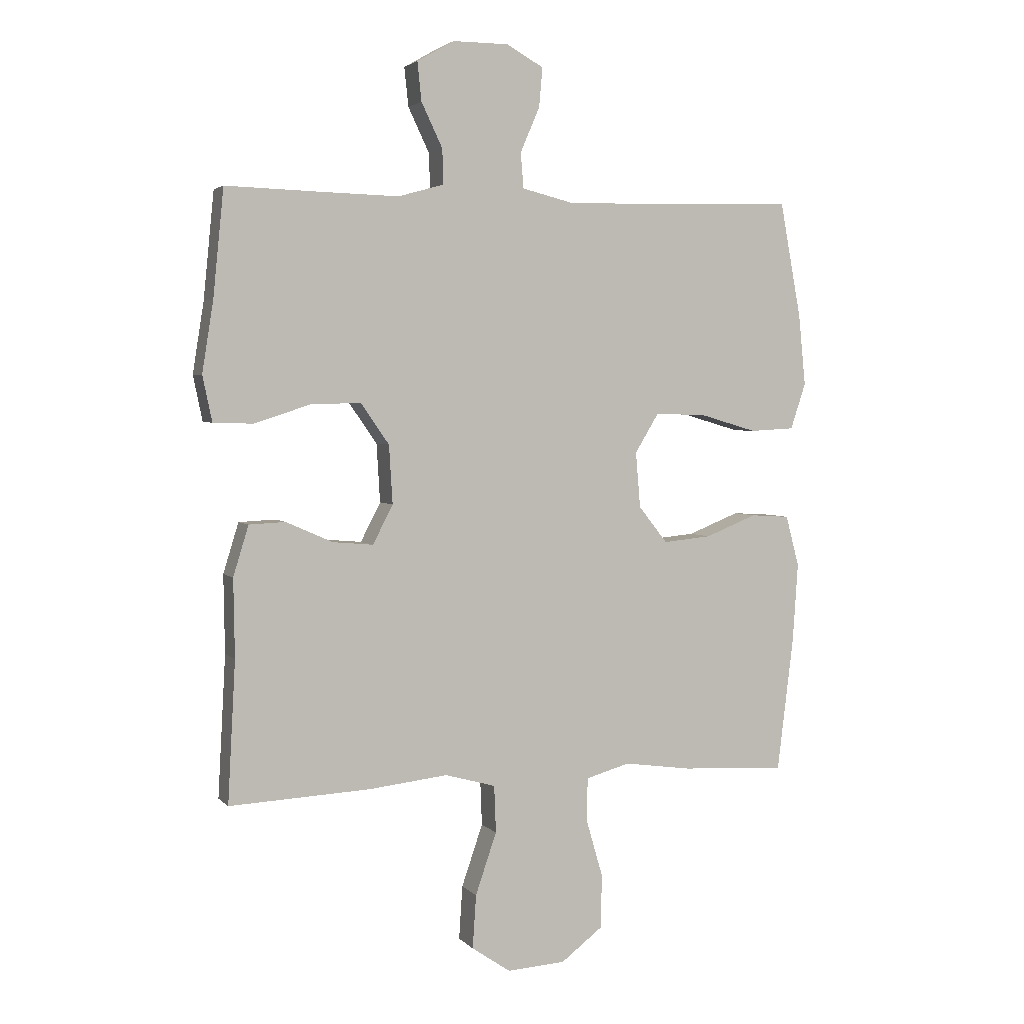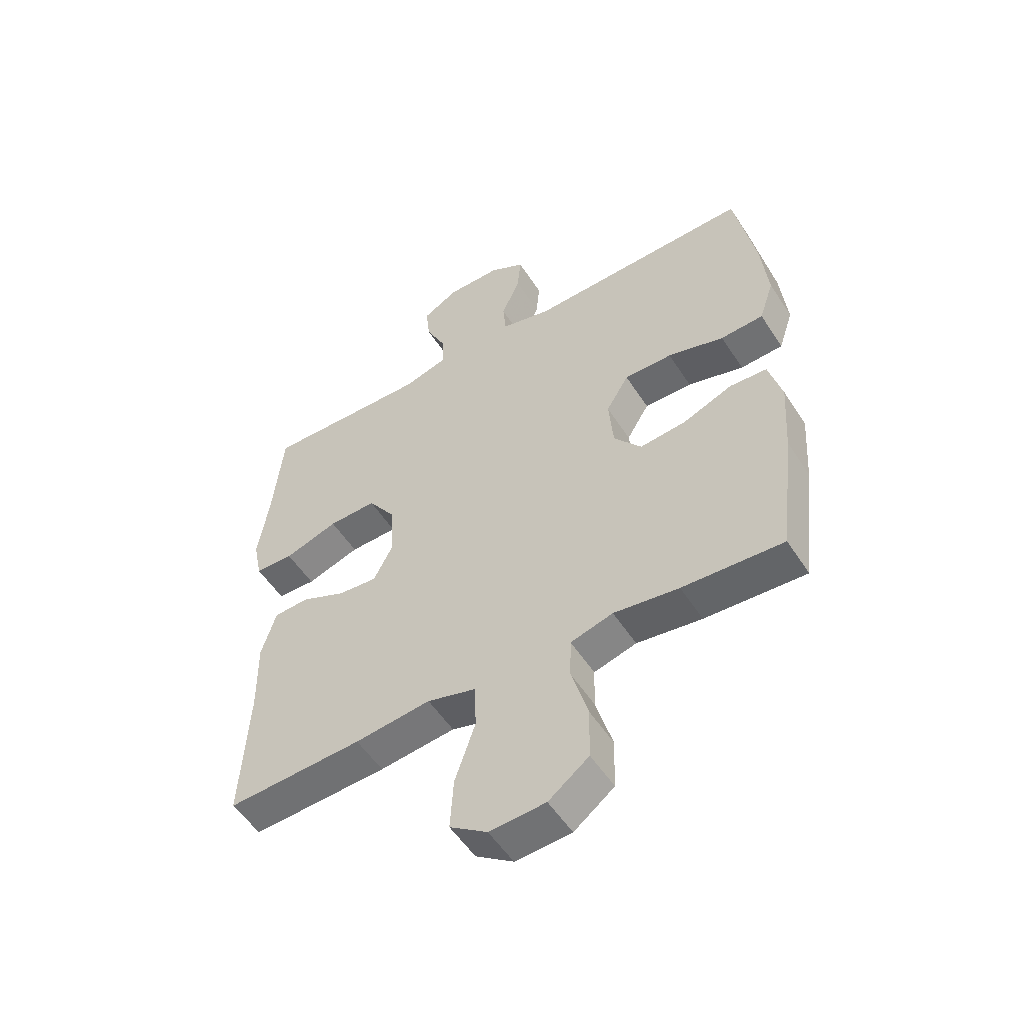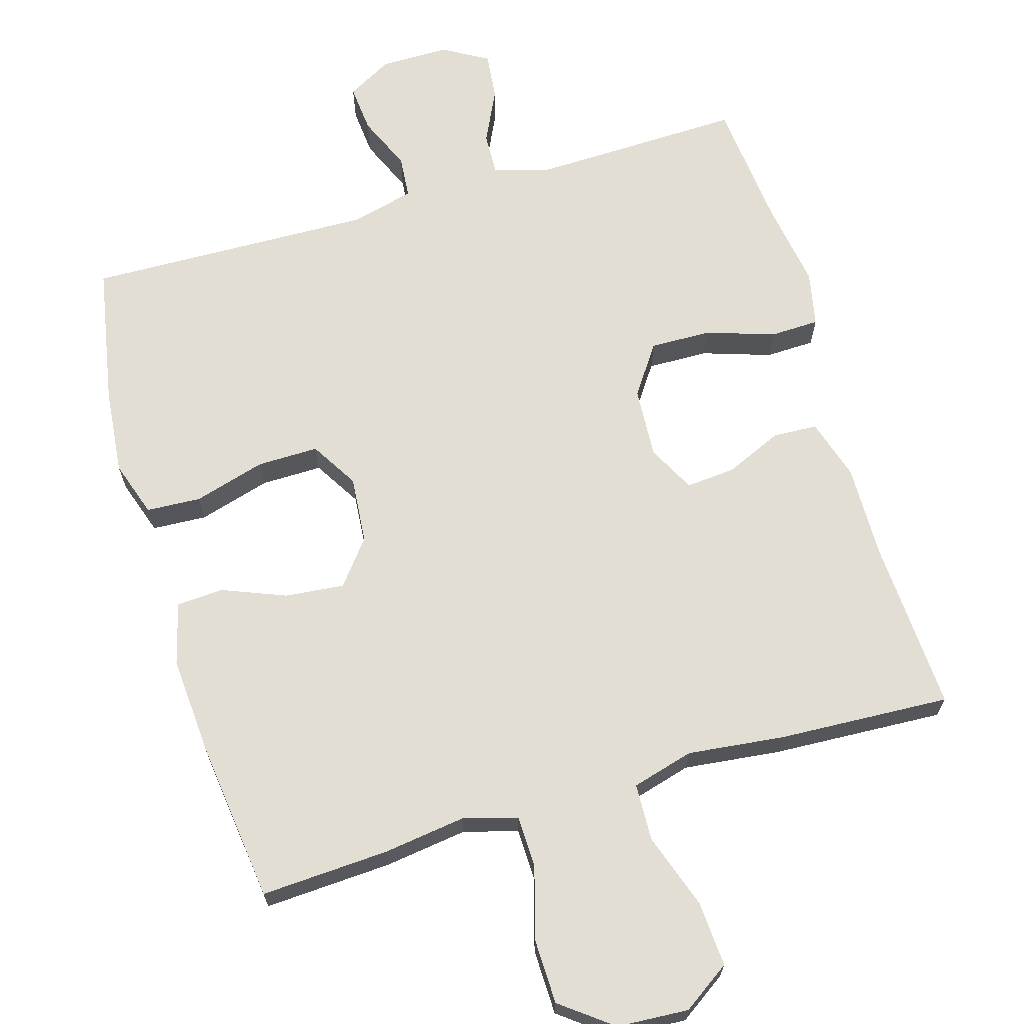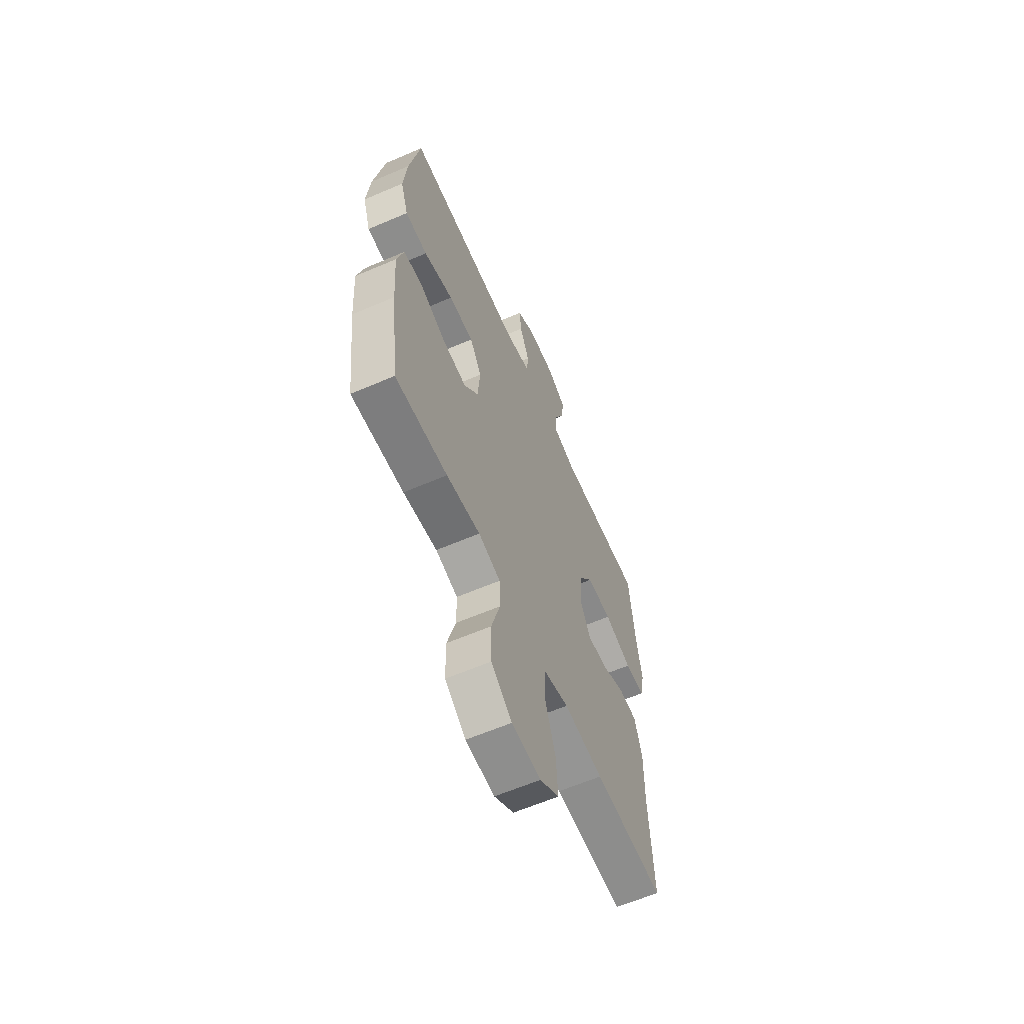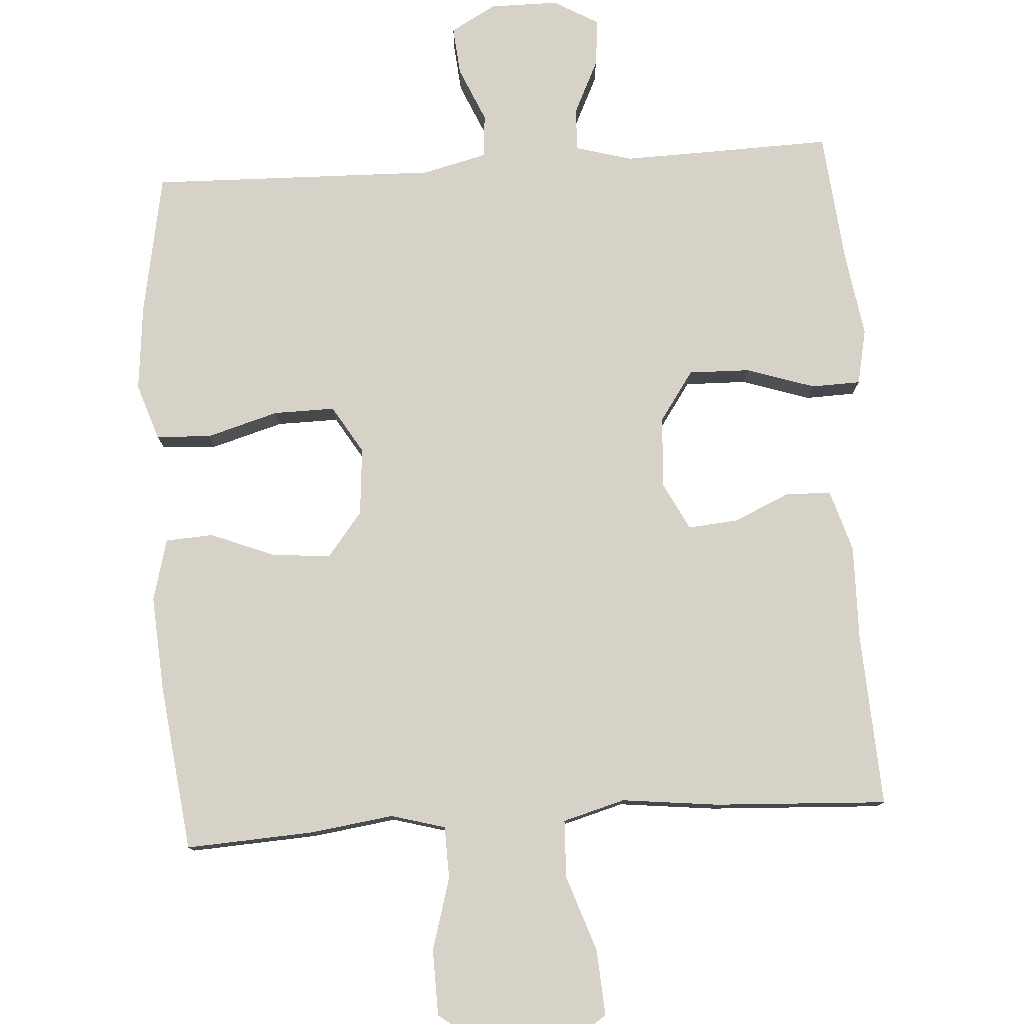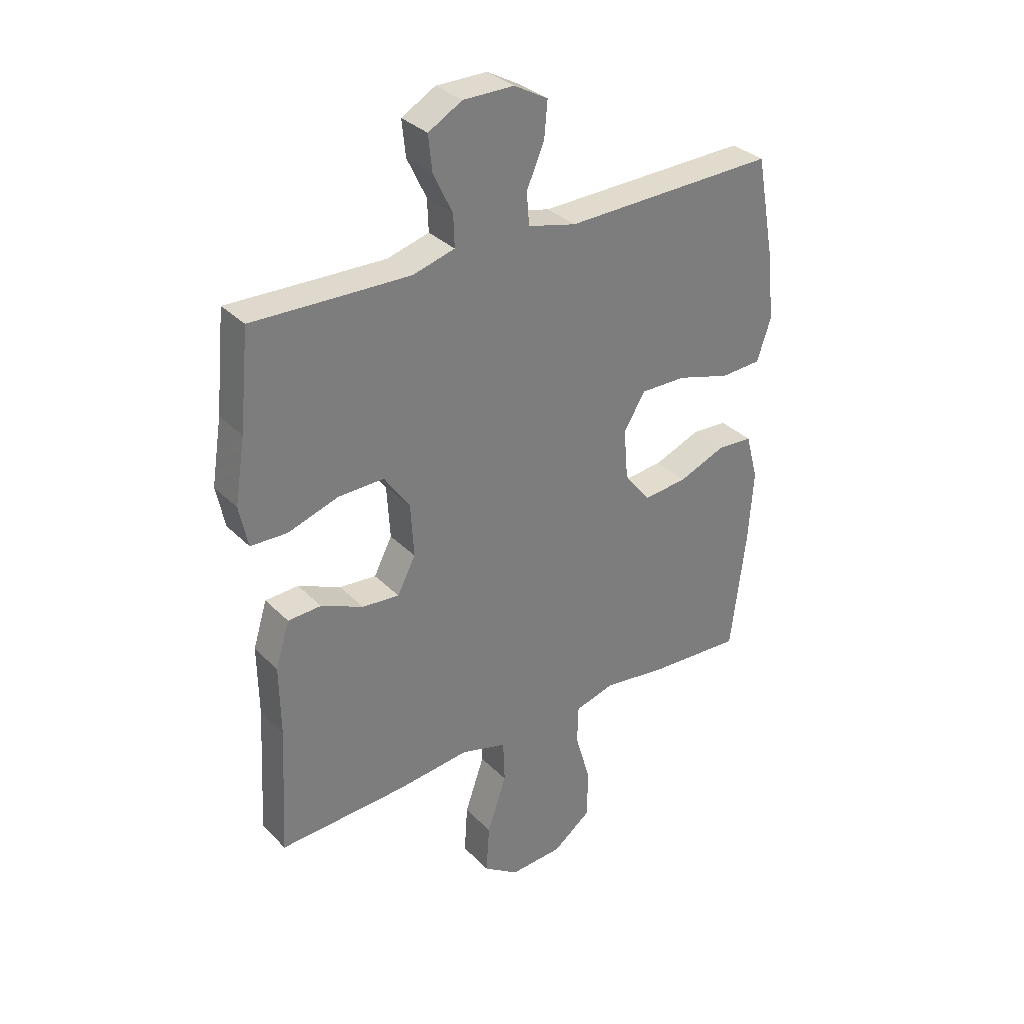
<metadata>
{"format":"obj","ext":"obj","renderer":"f3d","projection":"perspective","resolution":1024,"background":"white","views":[{"elev":3.3,"azim":-20.7,"up":"+Z"},{"elev":-53.4,"azim":32.2,"up":"+Z"},{"elev":67.2,"azim":163.6,"up":"+Y"},{"elev":-61.9,"azim":113.6,"up":"+Z"},{"elev":78.6,"azim":176.3,"up":"+Y"},{"elev":32.7,"azim":-36.4,"up":"+Z"}]}
</metadata>
<code>
v -0.5 0.07 0.5
v -0.329 0.07 0.495
v -0.207 0.07 0.492
v -0.129 0.07 0.514
v -0.131 0.07 0.573
v -0.167 0.07 0.648
v -0.174 0.07 0.714
v -0.111 0.07 0.75
v -0.016 0.07 0.75
v 0.047 0.07 0.715
v 0.041 0.07 0.648
v 0.008 0.07 0.572
v 0.013 0.07 0.512
v 0.103 0.07 0.49
v 0.5 0.07 0.5
v 0.536 0.07 0.305
v 0.548 0.07 0.184
v 0.522 0.07 0.106
v 0.446 0.07 0.102
v 0.346 0.07 0.131
v 0.261 0.07 0.132
v 0.221 0.07 0.066
v 0.229 0.07 -0.028
v 0.278 0.07 -0.09
v 0.36 0.07 -0.082
v 0.448 0.07 -0.047
v 0.514 0.07 -0.051
v 0.537 0.07 -0.137
v 0.528 0.07 -0.271
v 0.5 0.07 -0.5
v 0.322 0.07 -0.49
v 0.207 0.07 -0.474
v 0.132 0.07 -0.495
v 0.13 0.07 -0.567
v 0.159 0.07 -0.667
v 0.157 0.07 -0.758
v 0.086 0.07 -0.812
v -0.013 0.07 -0.818
v -0.079 0.07 -0.773
v -0.073 0.07 -0.682
v -0.037 0.07 -0.577
v -0.04 0.07 -0.497
v -0.126 0.07 -0.473
v -0.26 0.07 -0.488
v -0.5 0.07 -0.5
v -0.487 0.07 -0.26
v -0.489 0.07 -0.128
v -0.463 0.07 -0.043
v -0.401 0.07 -0.04
v -0.322 0.07 -0.075
v -0.253 0.07 -0.081
v -0.219 0.07 -0.015
v -0.225 0.07 0.084
v -0.273 0.07 0.153
v -0.358 0.07 0.151
v -0.453 0.07 0.12
v -0.521 0.07 0.122
v -0.537 0.07 0.199
v -0.518 0.07 0.319
v -0.5 0 0.5
v -0.329 0 0.495
v -0.207 0 0.492
v -0.129 0 0.514
v -0.131 0 0.573
v -0.167 0 0.648
v -0.174 0 0.714
v -0.111 0 0.75
v -0.016 0 0.75
v 0.047 0 0.715
v 0.041 0 0.648
v 0.008 0 0.572
v 0.013 0 0.512
v 0.103 0 0.49
v 0.5 0 0.5
v 0.536 0 0.305
v 0.548 0 0.184
v 0.522 0 0.106
v 0.446 0 0.102
v 0.346 0 0.131
v 0.261 0 0.132
v 0.221 0 0.066
v 0.229 0 -0.028
v 0.278 0 -0.09
v 0.36 0 -0.082
v 0.448 0 -0.047
v 0.514 0 -0.051
v 0.537 0 -0.137
v 0.528 0 -0.271
v 0.5 0 -0.5
v 0.322 0 -0.49
v 0.207 0 -0.474
v 0.132 0 -0.495
v 0.13 0 -0.567
v 0.159 0 -0.667
v 0.157 0 -0.758
v 0.086 0 -0.812
v -0.013 0 -0.818
v -0.079 0 -0.773
v -0.073 0 -0.682
v -0.037 0 -0.577
v -0.04 0 -0.497
v -0.126 0 -0.473
v -0.26 0 -0.488
v -0.5 0 -0.5
v -0.487 0 -0.26
v -0.489 0 -0.128
v -0.463 0 -0.043
v -0.401 0 -0.04
v -0.322 0 -0.075
v -0.253 0 -0.081
v -0.219 0 -0.015
v -0.225 0 0.084
v -0.273 0 0.153
v -0.358 0 0.151
v -0.453 0 0.12
v -0.521 0 0.122
v -0.537 0 0.199
v -0.518 0 0.319
f 57 58 59
f 56 57 59
f 55 56 59
f 59 1 2
f 55 59 2
f 54 55 2
f 53 54 2 3
f 52 53 3 4
f 48 49 50
f 47 48 50
f 46 47 50
f 46 50 51
f 45 46 51
f 44 45 51
f 43 44 51
f 42 43 51 52
f 39 40 41
f 38 39 41
f 37 38 41
f 36 37 41
f 35 36 41
f 34 35 41
f 33 34 41 42
f 42 52 4
f 33 42 4
f 32 33 4
f 30 31 32
f 29 30 32
f 28 29 32
f 27 28 32
f 26 27 32
f 25 26 32
f 18 19 20
f 17 18 20
f 16 17 20
f 15 16 20
f 14 15 20
f 13 14 20 21
f 10 11 12
f 9 10 12
f 8 9 12
f 7 8 12
f 6 7 12
f 5 6 12
f 5 12 13
f 13 21 22
f 5 13 22
f 4 5 22
f 24 25 32
f 23 24 32
f 4 22 23 32
f 118 117 116
f 118 116 115
f 118 115 114
f 61 60 118
f 61 118 114
f 61 114 113
f 62 61 113 112
f 63 62 112 111
f 109 108 107
f 109 107 106
f 109 106 105
f 110 109 105
f 110 105 104
f 110 104 103
f 110 103 102
f 111 110 102 101
f 100 99 98
f 100 98 97
f 100 97 96
f 100 96 95
f 100 95 94
f 100 94 93
f 101 100 93 92
f 63 111 101
f 63 101 92
f 63 92 91
f 91 90 89
f 91 89 88
f 91 88 87
f 91 87 86
f 91 86 85
f 91 85 84
f 79 78 77
f 79 77 76
f 79 76 75
f 79 75 74
f 79 74 73
f 80 79 73 72
f 71 70 69
f 71 69 68
f 71 68 67
f 71 67 66
f 71 66 65
f 71 65 64
f 72 71 64
f 81 80 72
f 81 72 64
f 81 64 63
f 91 84 83
f 91 83 82
f 91 82 81 63
f 1 60 61 2
f 2 61 62 3
f 3 62 63 4
f 4 63 64 5
f 5 64 65 6
f 6 65 66 7
f 7 66 67 8
f 8 67 68 9
f 9 68 69 10
f 10 69 70 11
f 11 70 71 12
f 12 71 72 13
f 13 72 73 14
f 14 73 74 15
f 15 74 75 16
f 16 75 76 17
f 17 76 77 18
f 18 77 78 19
f 19 78 79 20
f 20 79 80 21
f 21 80 81 22
f 22 81 82 23
f 23 82 83 24
f 24 83 84 25
f 25 84 85 26
f 26 85 86 27
f 27 86 87 28
f 28 87 88 29
f 29 88 89 30
f 30 89 90 31
f 31 90 91 32
f 32 91 92 33
f 33 92 93 34
f 34 93 94 35
f 35 94 95 36
f 36 95 96 37
f 37 96 97 38
f 38 97 98 39
f 39 98 99 40
f 40 99 100 41
f 41 100 101 42
f 42 101 102 43
f 43 102 103 44
f 44 103 104 45
f 45 104 105 46
f 46 105 106 47
f 47 106 107 48
f 48 107 108 49
f 49 108 109 50
f 50 109 110 51
f 51 110 111 52
f 52 111 112 53
f 53 112 113 54
f 54 113 114 55
f 55 114 115 56
f 56 115 116 57
f 57 116 117 58
f 58 117 118 59
f 59 118 60 1

</code>
